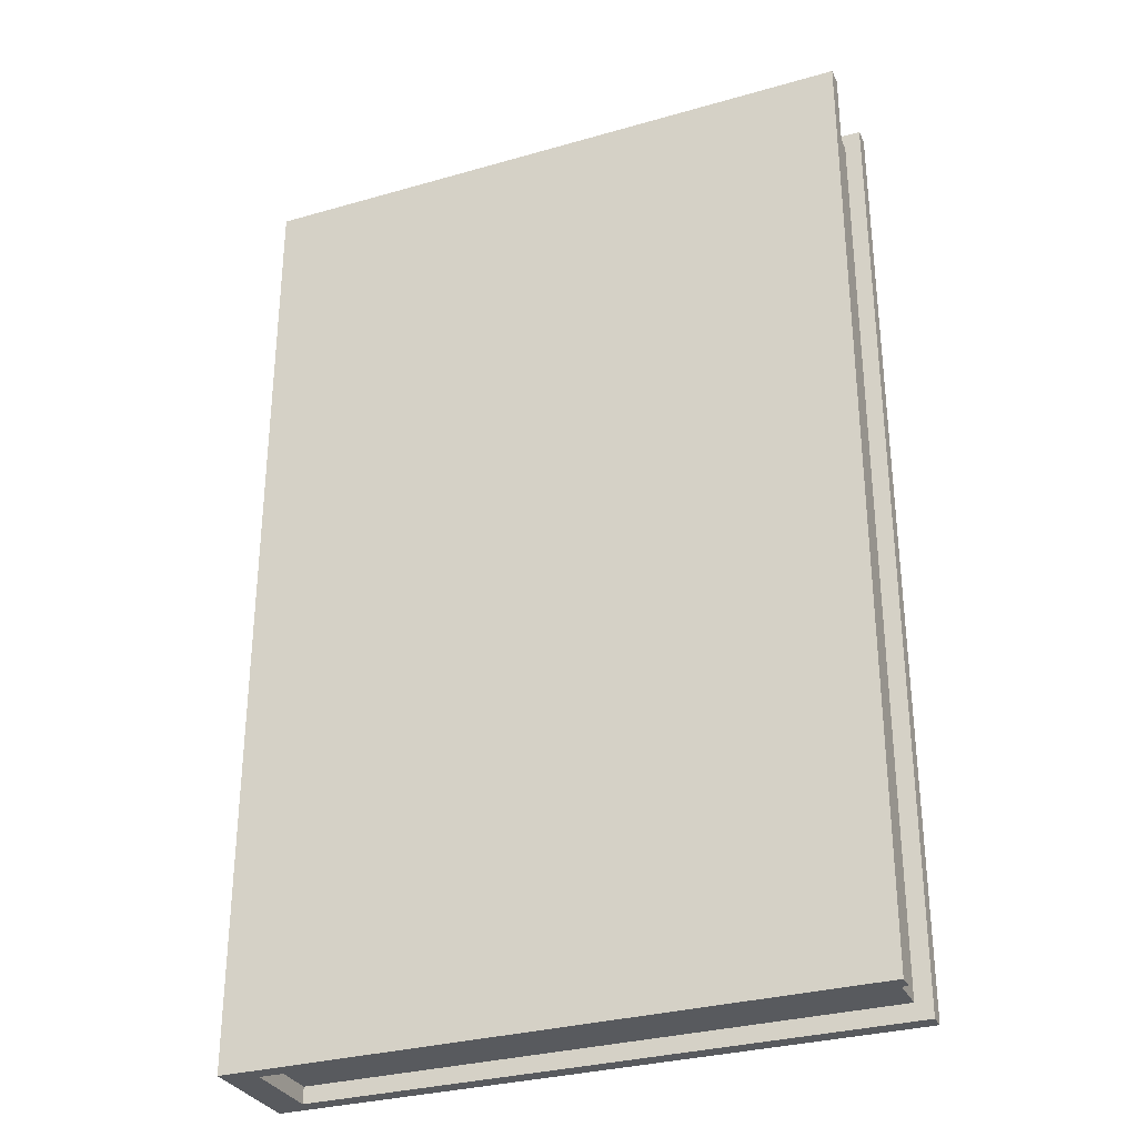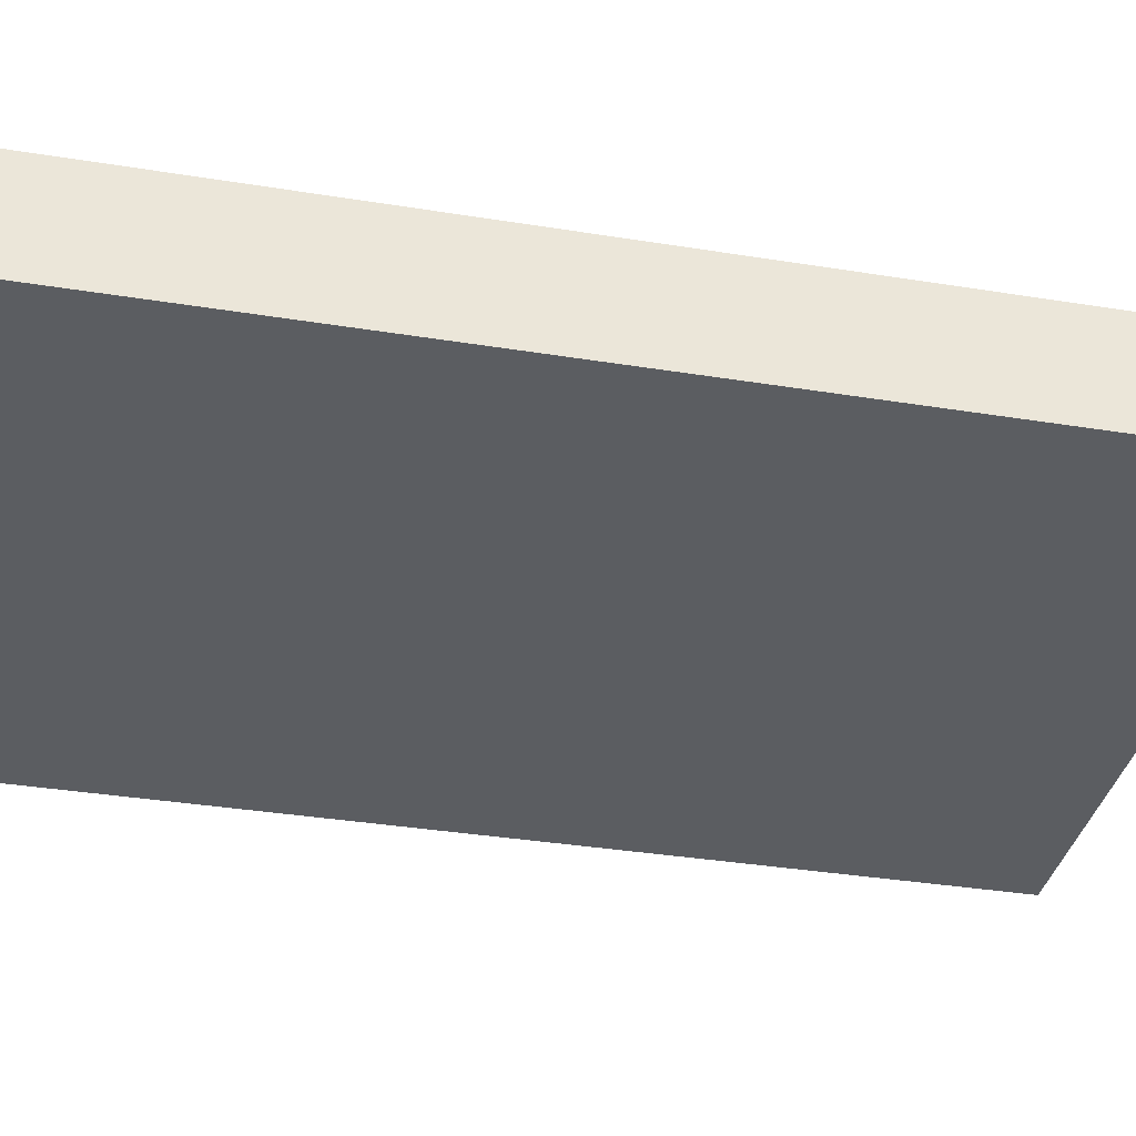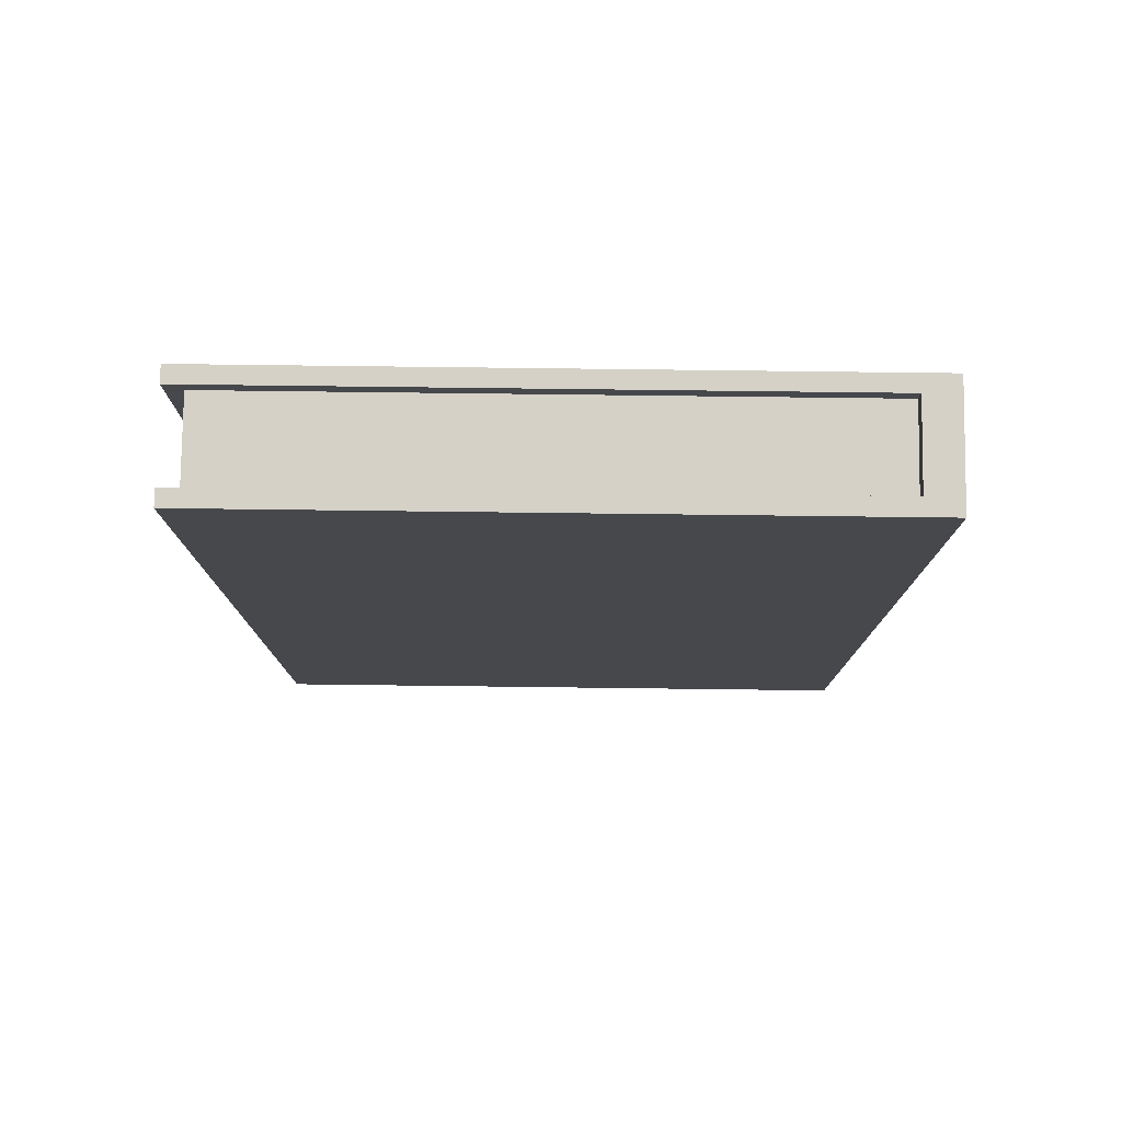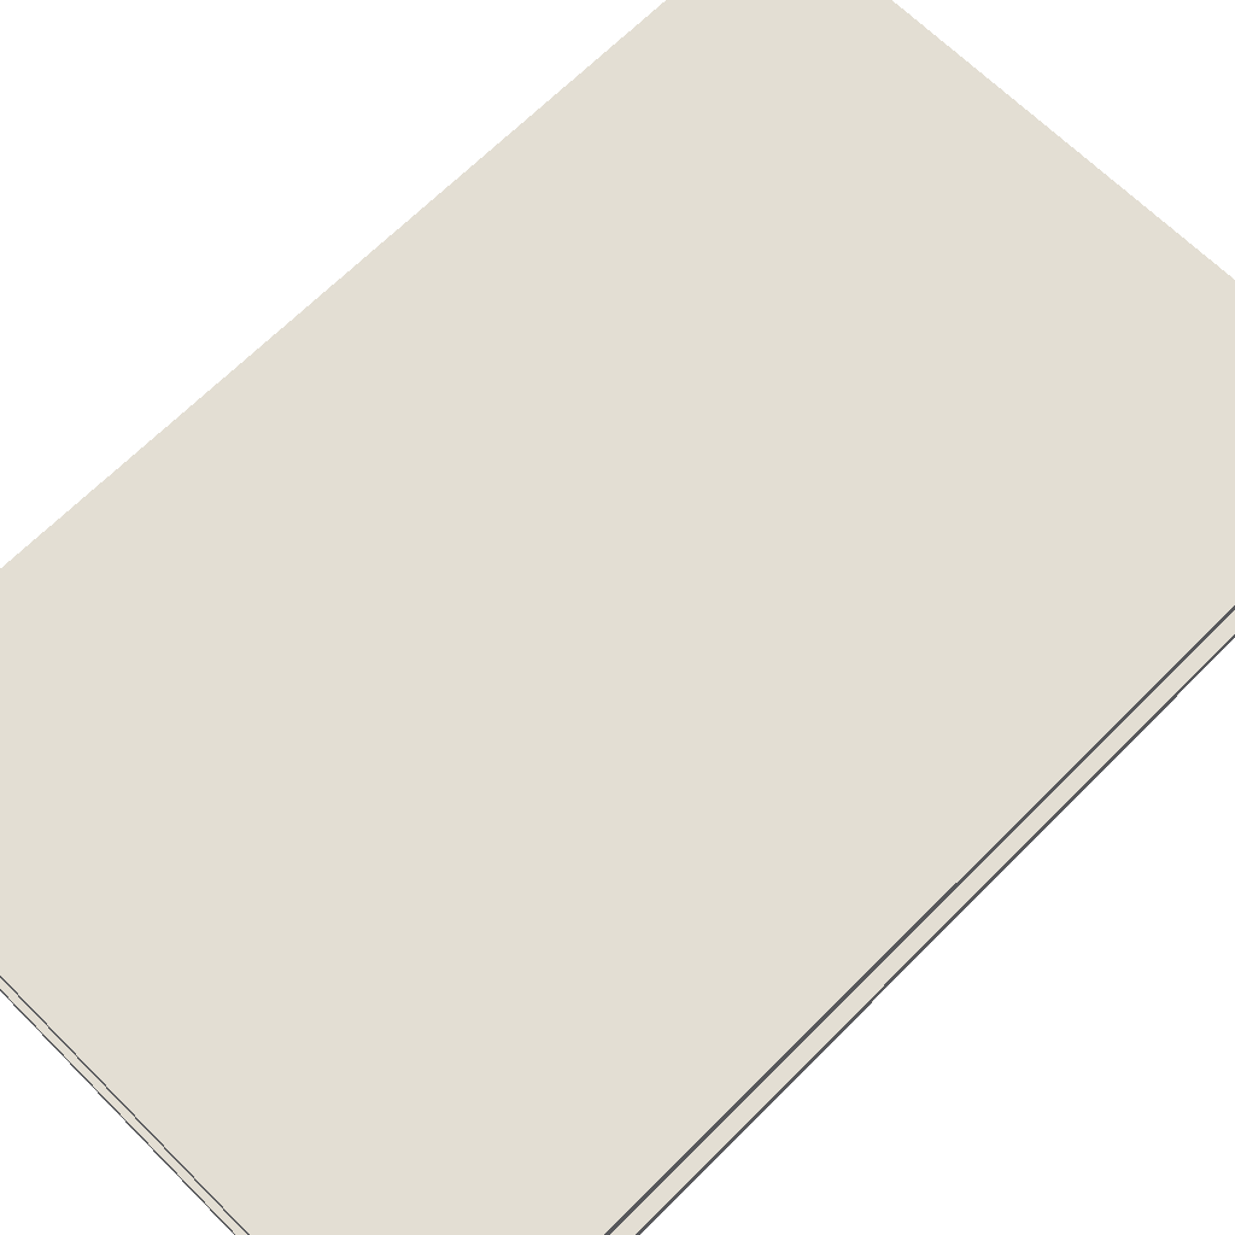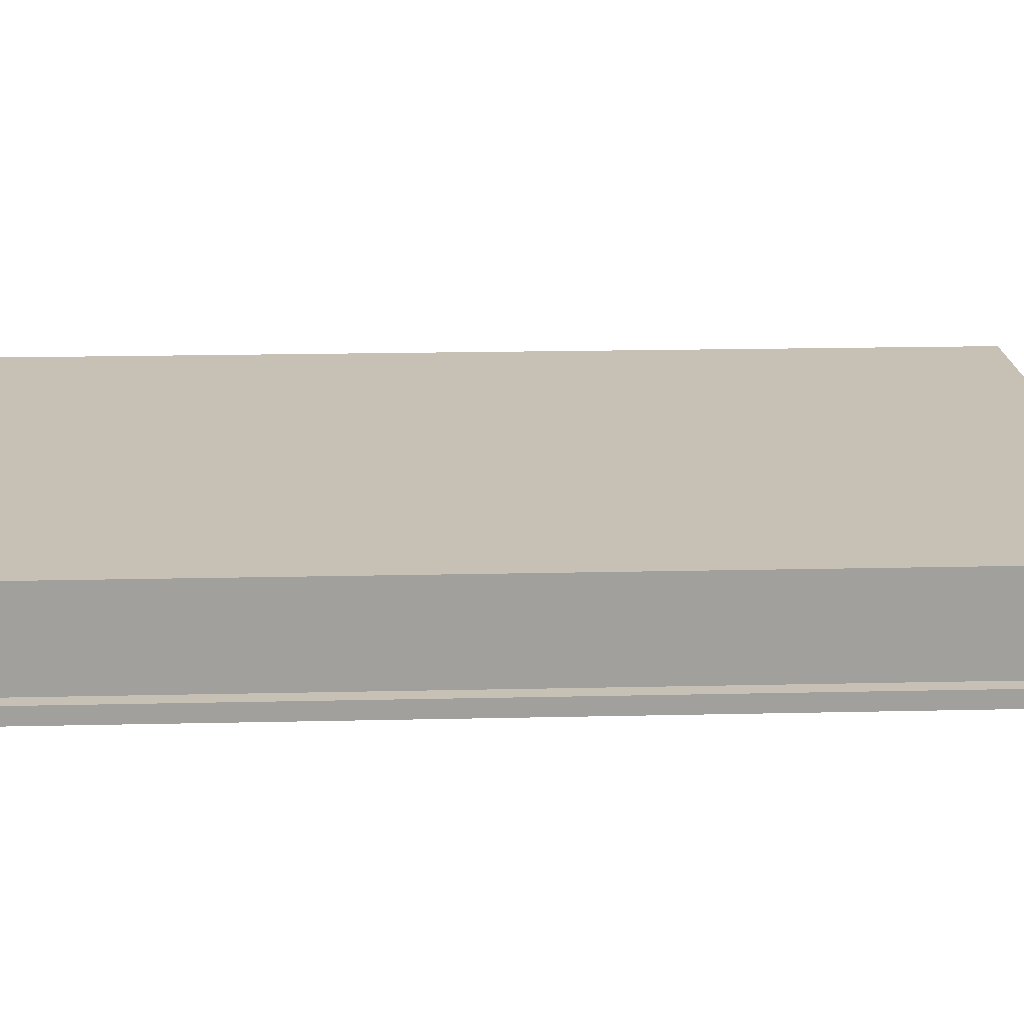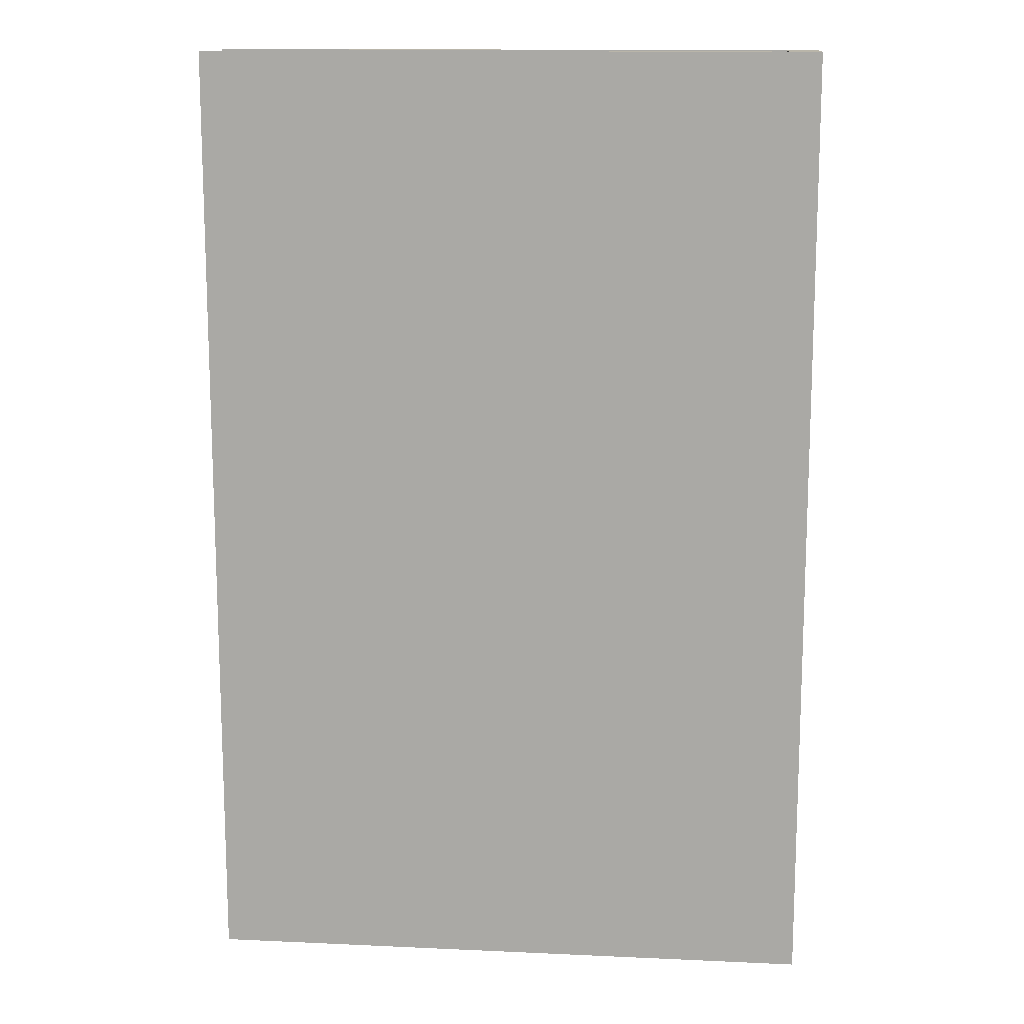
<metadata>
{"format":"obj","ext":"obj","renderer":"f3d","projection":"perspective","resolution":1024,"background":"white","views":[{"elev":-31.0,"azim":-157.7,"up":"+Z"},{"elev":-36.1,"azim":78.1,"up":"+Y"},{"elev":78.9,"azim":0.7,"up":"+Z"},{"elev":67.2,"azim":-135.1,"up":"+Y"},{"elev":18.6,"azim":-92.5,"up":"+Y"},{"elev":13.4,"azim":5.9,"up":"+Z"}]}
</metadata>
<code>
o
v -2 0.6 3.1
v -2 0.6 -2.8
v -2 0.7 3.1
v -2 0.7 -2.8
v -2 1.2 3.1
v -2 1.2 -2.8
v -2 1.3 3.1
v -2 1.3 -2.8
v -1.9 0.7 3
v -1.9 0.7 -2.7
v -1.9 0.8 3
v -1.9 0.8 -2.7
v -1.9 0.9 3
v -1.9 0.9 -2.7
v -1.9 1 3
v -1.9 1 -2.7
v -1.9 1.1 3
v -1.9 1.1 -2.7
v -1.9 1.2 3
v -1.9 1.2 -2.7
v 1.6 0.7 3.1
v 1.6 0.7 3
v 1.6 0.7 -2.7
v 1.6 0.7 -2.8
v 1.6 1.2 3.1
v 1.6 1.2 3
v 1.6 1.2 -2.7
v 1.6 1.2 -2.8
v 1.8 0.6 3.1
v 1.8 0.6 -2.8
v 1.8 1.3 3.1
v 1.8 1.3 -2.8
v -2 0.6 3.1
v -2 0.7 3.1
v -2 1.2 3.1
v -2 1.3 3.1
v 1.6 0.7 3.1
v 1.6 1.2 3.1
v 1.8 0.6 3.1
v 1.8 1.3 3.1
v -1.9 0.7 3
v -1.9 0.8 3
v -1.9 0.9 3
v -1.9 1 3
v -1.9 1.1 3
v -1.9 1.2 3
v 1.5 0.8 3
v 1.5 0.9 3
v 1.5 1 3
v 1.5 1.1 3
v 1.6 0.7 3
v 1.6 1.2 3
v -1.9 0.7 -2.7
v -1.9 0.8 -2.7
v -1.9 0.9 -2.7
v -1.9 1 -2.7
v -1.9 1.1 -2.7
v -1.9 1.2 -2.7
v 1.5 0.8 -2.7
v 1.5 0.9 -2.7
v 1.5 1 -2.7
v 1.5 1.1 -2.7
v 1.6 0.7 -2.7
v 1.6 1.2 -2.7
v -2 0.6 -2.8
v -2 0.7 -2.8
v -2 1.2 -2.8
v -2 1.3 -2.8
v 1.6 0.7 -2.8
v 1.6 1.2 -2.8
v 1.8 0.6 -2.8
v 1.8 1.3 -2.8
v -2 0.6 3.1
v 1.8 0.6 3.1
v -2 0.6 -2.8
v 1.8 0.6 -2.8
v -2 1.2 3.1
v 1.6 1.2 3.1
v -1.9 1.2 3
v 1.6 1.2 3
v -1.9 1.2 -2.7
v 1.6 1.2 -2.7
v -2 1.2 -2.8
v 1.6 1.2 -2.8
v -2 0.7 3.1
v 1.6 0.7 3.1
v -1.9 0.7 3
v 1.6 0.7 3
v -1.9 0.7 -2.7
v 1.6 0.7 -2.7
v -2 0.7 -2.8
v 1.6 0.7 -2.8
v -2 1.3 3.1
v 1.8 1.3 3.1
v 0.7 1.3 1.9
v 0.9 1.3 1.9
v 0.8 1.3 1.8
v 0.9 1.3 1.8
v -0.5 1.3 1.7
v -0.4 1.3 1.7
v 0.4 1.3 1.7
v 0.5 1.3 1.7
v 1 1.3 1.7
v 1.5 1.3 1.7
v -1.4 1.3 1.6
v -1.3 1.3 1.6
v -1.2 1.3 1.6
v -0.8 1.3 1.6
v 0.3 1.3 1.6
v 0.4 1.3 1.6
v 1.1 1.3 1.6
v 1.4 1.3 1.6
v -1.5 1.3 1.5
v -1.4 1.3 1.5
v -1.3 1.3 1.5
v -1.2 1.3 1.5
v -1.1 1.3 1.5
v -0.9 1.3 1.5
v -0.8 1.3 1.5
v -0.7 1.3 1.5
v -0.4 1.3 1.5
v 0.1 1.3 1.5
v 0.4 1.3 1.5
v 0.5 1.3 1.5
v -1.8 1.3 1.4
v -1.6 1.3 1.4
v -1.4 1.3 1.4
v -1.3 1.3 1.4
v -1.2 1.3 1.4
v -1.1 1.3 1.4
v -0.4 1.3 1.4
v 0.1 1.3 1.4
v -1.8 1.3 1.3
v -1.7 1.3 1.3
v -1.6 1.3 1.3
v -1.5 1.3 1.3
v -0.9 1.3 1.3
v -0.8 1.3 1.3
v -0.4 1.3 1.3
v -0.1 1.3 1.3
v 1.3 1.3 1.3
v 1.4 1.3 1.3
v -1.7 1.3 1.2
v -1.5 1.3 1.2
v -1.2 1.3 1.2
v -0.8 1.3 1.2
v -0.4 1.3 1.2
v -0.1 1.3 1.2
v 0.6 1.3 1.2
v 0.7 1.3 1.2
v 1.1 1.3 1.2
v 1.3 1.3 1.2
v 1.4 1.3 1.2
v 1.5 1.3 1.2
v -1.6 1.3 1.1
v -1.5 1.3 1.1
v -1.3 1.3 1.1
v -1.1 1.3 1.1
v -1 1.3 1.1
v -0.7 1.3 1.1
v -0.2 1.3 1.1
v 0.3 1.3 1.1
v 0.7 1.3 1.1
v 0.8 1.3 1.1
v 1 1.3 1.1
v 1.4 1.3 1.1
v -1.5 1.3 1
v -1.4 1.3 1
v -1.3 1.3 1
v -1.1 1.3 1
v -0.2 1.3 1
v 0.4 1.3 1
v -1.3 1.3 0.9
v -1.2 1.3 0.9
v -1 1.3 0.9
v -0.9 1.3 0.9
v 0.6 1.3 0.9
v 0.7 1.3 0.9
v -1.6 1.3 0.8
v -1.5 1.3 0.8
v -1.2 1.3 0.8
v -0.9 1.3 0.8
v -0.5 1.3 0.8
v -0.4 1.3 0.8
v 0.9 1.3 0.8
v 1 1.3 0.8
v 0.3 1.3 0.5
v 0.4 1.3 0.5
v 0.7 1.3 0.5
v 0.9 1.3 0.5
v -1.1 1.3 0.4
v -1 1.3 0.4
v -0.8 1.3 0.4
v -0.7 1.3 0.4
v 0.4 1.3 0.4
v 0.7 1.3 0.4
v 0.8 1.3 0.4
v 1 1.3 0.4
v 0.3 1.3 0.3
v 0.8 1.3 0.3
v 1.2 1.3 0.3
v 1.3 1.3 0.3
v -0.5 1.3 0.2
v 1.2 1.3 0.2
v -0.5 1.3 0.1
v 2.384e-07 1.3 0.1
v 0.1 1.3 0.1
v 1.3 1.3 0.1
v 0.5 1.3 0
v 1 1.3 0
v -1 1.3 -0.1
v -0.8 1.3 -0.1
v 0.4 1.3 -0.1
v 0.5 1.3 -0.1
v 0.6 1.3 -0.1
v 1 1.3 -0.1
v -1 1.3 -0.2
v -0.8 1.3 -0.2
v 0.5 1.3 -0.2
v 0.6 1.3 -0.2
v -0.1 1.3 -0.3
v 2.384e-07 1.3 -0.3
v -0.7 1.3 -0.4
v -0.1 1.3 -0.4
v 2.384e-07 1.3 -0.4
v 0.1 1.3 -0.4
v -0.7 1.3 -0.5
v 2.384e-07 1.3 -0.5
v 0.4 1.3 -0.8
v 0.5 1.3 -0.8
v -0.8 1.3 -0.9
v -0.7 1.3 -0.9
v -1.2 1.3 -1
v -1.1 1.3 -1
v -1.1 1.3 -1.1
v -1 1.3 -1.1
v -1.2 1.3 -1.2
v -1.1 1.3 -1.2
v -2 1.3 -2.8
v 1.8 1.3 -2.8
f 3 2 1
f 4 2 3
f 7 6 5
f 8 6 7
f 11 10 9
f 12 10 11
f 13 12 11
f 14 12 13
f 15 14 13
f 16 14 15
f 17 16 15
f 18 16 17
f 19 18 17
f 20 18 19
f 25 22 21
f 26 22 25
f 27 24 23
f 28 24 27
f 29 30 31
f 31 30 32
f 37 34 33
f 38 36 35
f 39 37 33
f 39 38 37
f 40 36 38
f 40 38 39
f 47 42 41
f 47 43 42
f 48 44 43
f 48 43 47
f 49 45 44
f 49 44 48
f 50 46 45
f 50 45 49
f 51 49 48
f 51 48 47
f 51 50 49
f 51 47 41
f 52 46 50
f 52 50 51
f 53 54 59
f 54 55 59
f 55 56 60
f 59 55 60
f 56 57 61
f 60 56 61
f 57 58 62
f 61 57 62
f 60 61 63
f 59 60 63
f 61 62 63
f 53 59 63
f 62 58 64
f 63 62 64
f 65 66 69
f 67 68 70
f 65 69 71
f 69 70 71
f 70 68 72
f 71 70 72
f 75 74 73
f 76 74 75
f 79 78 77
f 80 78 79
f 81 79 77
f 83 81 77
f 83 82 81
f 84 82 83
f 85 86 87
f 87 86 88
f 85 87 89
f 85 89 91
f 89 90 91
f 91 90 92
f 93 94 95
f 95 94 96
f 95 96 97
f 96 94 98
f 97 96 98
f 93 95 99
f 99 95 100
f 100 95 101
f 101 95 102
f 98 94 103
f 97 98 103
f 103 94 104
f 93 99 105
f 105 99 106
f 106 99 107
f 107 99 108
f 100 101 109
f 101 102 110
f 109 101 110
f 103 104 111
f 111 104 112
f 93 105 113
f 105 106 114
f 113 105 114
f 106 107 115
f 114 106 115
f 107 108 116
f 115 107 116
f 116 108 117
f 117 108 118
f 108 99 119
f 118 108 119
f 119 99 120
f 100 109 121
f 99 100 121
f 121 109 122
f 110 102 123
f 109 110 123
f 102 95 124
f 123 102 124
f 93 113 125
f 125 113 126
f 113 114 127
f 114 115 127
f 115 116 127
f 116 117 127
f 127 117 128
f 128 117 129
f 117 118 130
f 129 117 130
f 121 122 131
f 99 121 131
f 122 109 132
f 131 122 132
f 125 126 133
f 93 125 133
f 133 126 134
f 126 113 135
f 134 126 135
f 113 127 136
f 135 113 136
f 119 120 137
f 130 118 137
f 118 119 137
f 129 130 137
f 137 120 138
f 99 131 139
f 131 132 139
f 139 132 140
f 111 112 141
f 112 104 142
f 141 112 142
f 133 134 143
f 135 136 143
f 134 135 143
f 136 127 144
f 143 136 144
f 128 129 145
f 137 138 145
f 129 137 145
f 138 120 146
f 145 138 146
f 139 140 147
f 99 139 147
f 140 132 148
f 147 140 148
f 124 95 149
f 123 124 149
f 95 97 150
f 149 95 150
f 111 141 151
f 103 111 151
f 141 142 152
f 151 141 152
f 142 104 153
f 152 142 153
f 104 94 154
f 153 104 154
f 143 144 155
f 144 127 156
f 155 144 156
f 128 145 157
f 127 128 157
f 145 146 157
f 157 146 158
f 158 146 159
f 120 99 160
f 159 146 160
f 146 120 160
f 147 148 161
f 109 123 162
f 161 148 162
f 148 132 162
f 132 109 162
f 150 97 163
f 149 150 163
f 97 103 164
f 163 97 164
f 152 153 165
f 164 103 165
f 151 152 165
f 103 151 165
f 153 154 166
f 165 153 166
f 156 127 167
f 155 156 167
f 127 157 168
f 167 127 168
f 157 158 168
f 168 158 169
f 158 159 170
f 169 158 170
f 147 161 171
f 161 162 171
f 123 149 172
f 171 162 172
f 162 123 172
f 168 169 173
f 167 168 173
f 169 170 173
f 173 170 174
f 170 159 175
f 174 170 175
f 159 160 175
f 175 160 176
f 172 149 177
f 149 163 177
f 171 172 177
f 163 164 178
f 177 163 178
f 164 165 178
f 165 166 178
f 143 155 179
f 155 167 179
f 173 174 180
f 179 167 180
f 167 173 180
f 175 176 181
f 180 174 181
f 174 175 181
f 176 160 182
f 181 176 182
f 99 147 183
f 182 160 183
f 160 99 183
f 147 171 184
f 183 147 184
f 171 177 184
f 177 178 184
f 178 166 185
f 184 178 185
f 185 166 186
f 182 183 187
f 180 181 187
f 183 184 187
f 184 185 187
f 181 182 187
f 179 180 187
f 187 185 188
f 188 185 189
f 185 186 190
f 189 185 190
f 179 187 191
f 191 187 192
f 192 187 193
f 193 187 194
f 188 189 195
f 187 188 195
f 189 190 196
f 195 189 196
f 196 190 197
f 186 166 198
f 197 190 198
f 190 186 198
f 196 197 199
f 194 187 199
f 195 196 199
f 187 195 199
f 197 198 200
f 199 197 200
f 198 166 201
f 200 198 201
f 201 166 202
f 199 200 203
f 194 199 203
f 200 201 203
f 201 202 204
f 203 201 204
f 194 203 205
f 203 204 205
f 205 204 206
f 206 204 207
f 202 166 208
f 207 204 208
f 204 202 208
f 207 208 209
f 209 208 210
f 192 193 211
f 191 192 211
f 193 194 212
f 211 193 212
f 207 209 213
f 209 210 214
f 213 209 214
f 214 210 215
f 210 208 216
f 215 210 216
f 191 211 217
f 211 212 217
f 212 194 218
f 217 212 218
f 214 215 219
f 213 214 219
f 215 216 220
f 219 215 220
f 205 206 221
f 206 207 222
f 221 206 222
f 205 221 223
f 218 194 223
f 194 205 223
f 221 222 224
f 223 221 224
f 222 207 225
f 224 222 225
f 207 213 226
f 225 207 226
f 223 224 227
f 218 223 227
f 224 225 227
f 225 226 228
f 227 225 228
f 226 213 229
f 228 226 229
f 227 228 229
f 213 219 229
f 219 220 230
f 229 219 230
f 218 227 231
f 217 218 231
f 229 230 232
f 231 227 232
f 227 229 232
f 179 191 233
f 191 217 234
f 233 191 234
f 233 234 235
f 234 217 235
f 217 231 236
f 235 217 236
f 231 232 236
f 179 233 237
f 233 235 237
f 235 236 238
f 237 235 238
f 143 179 239
f 133 143 239
f 237 238 239
f 93 133 239
f 179 237 239
f 238 236 240
f 239 238 240
f 236 232 240
f 216 208 240
f 230 220 240
f 166 154 240
f 232 230 240
f 208 166 240
f 154 94 240
f 220 216 240

</code>
